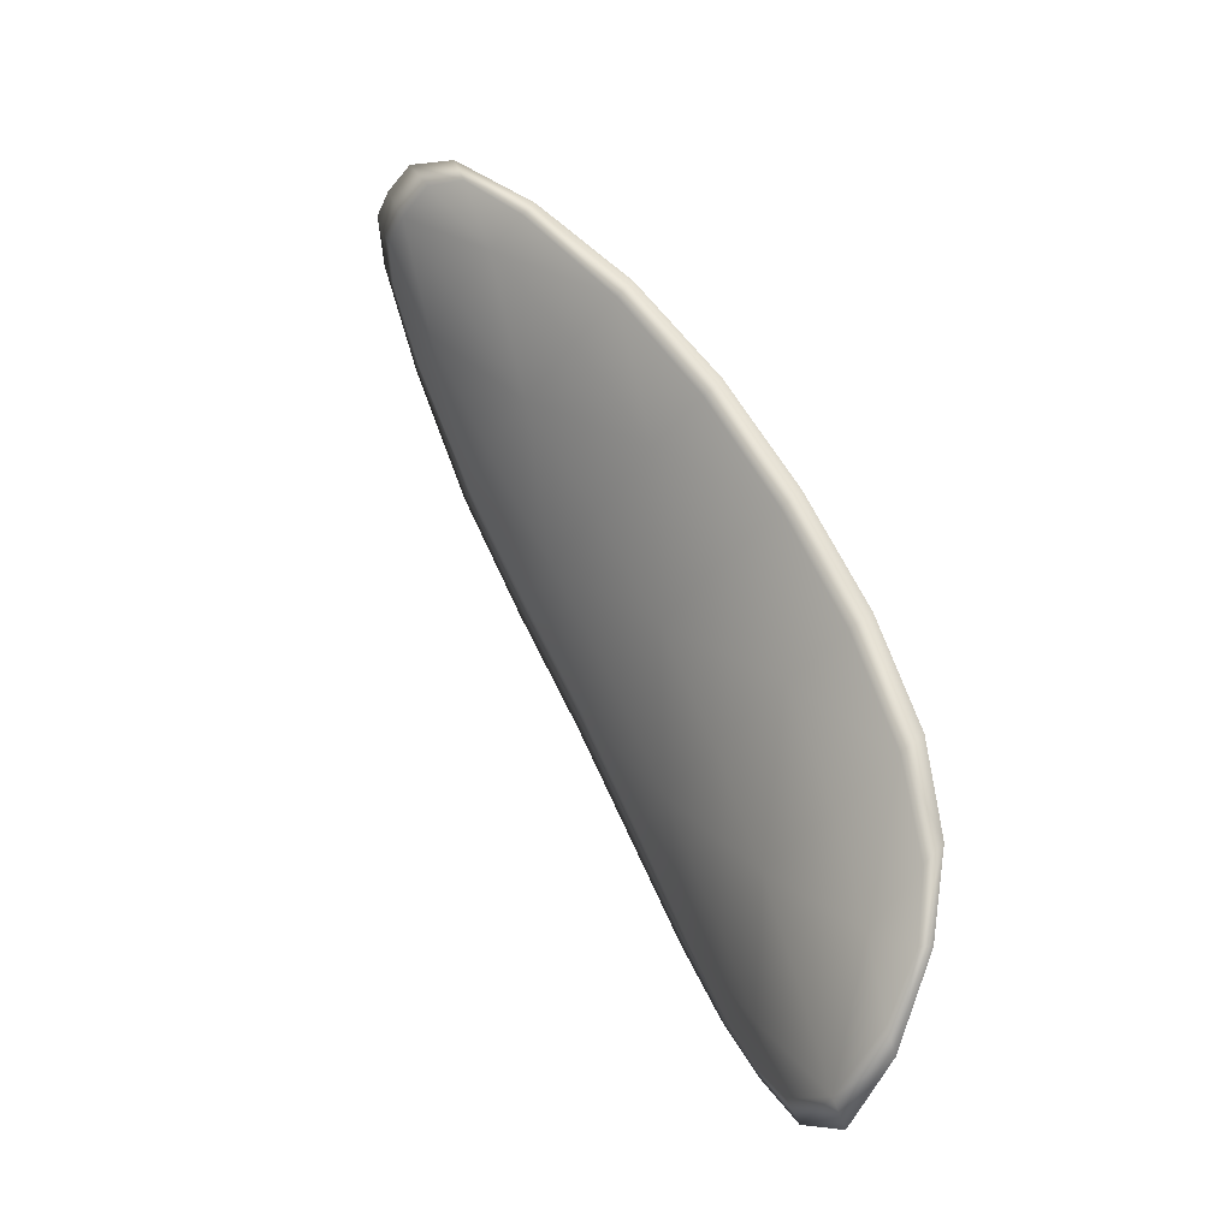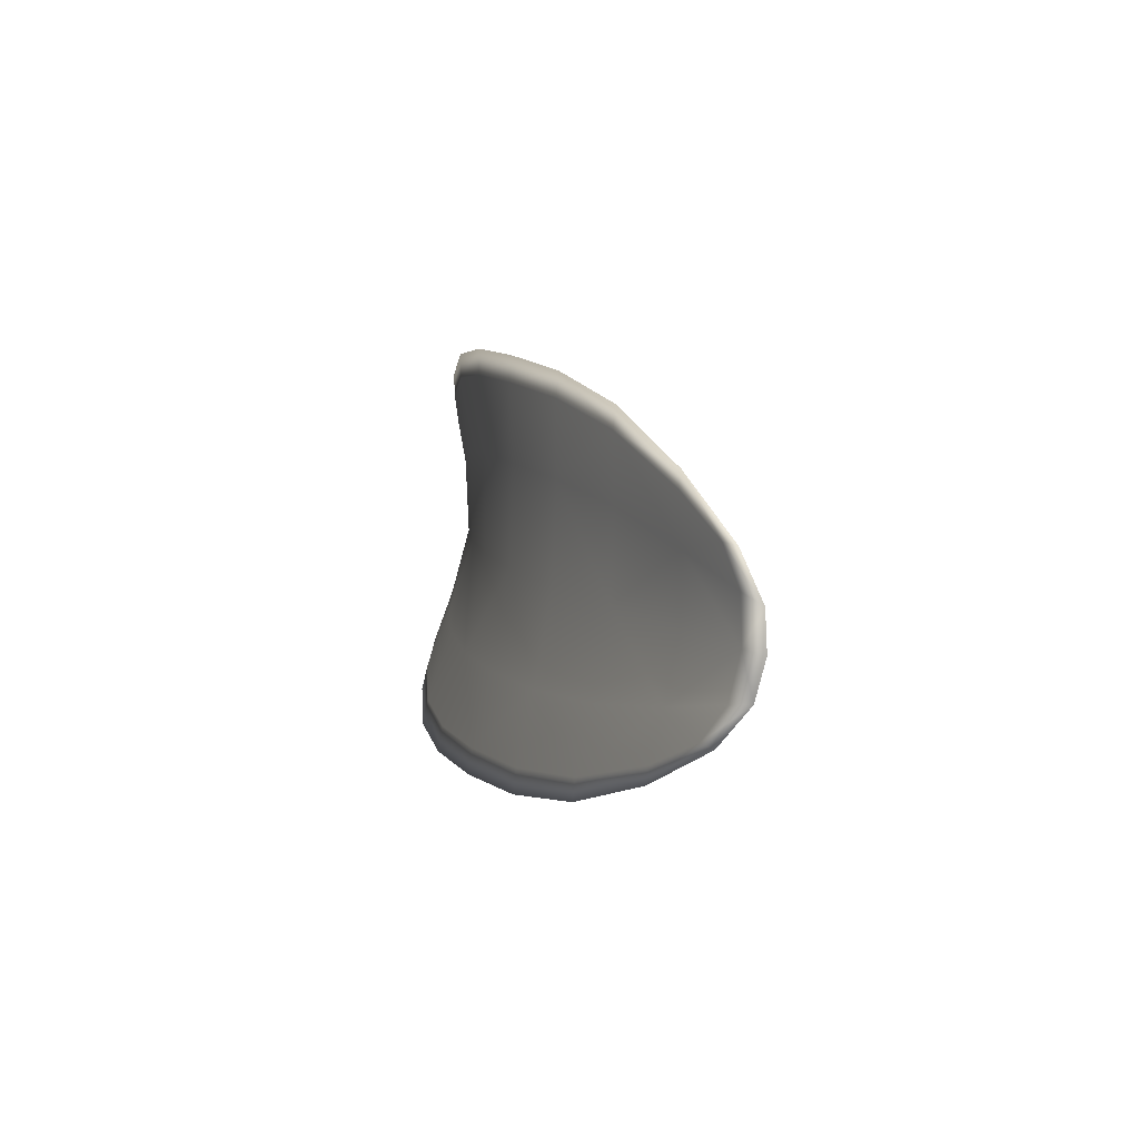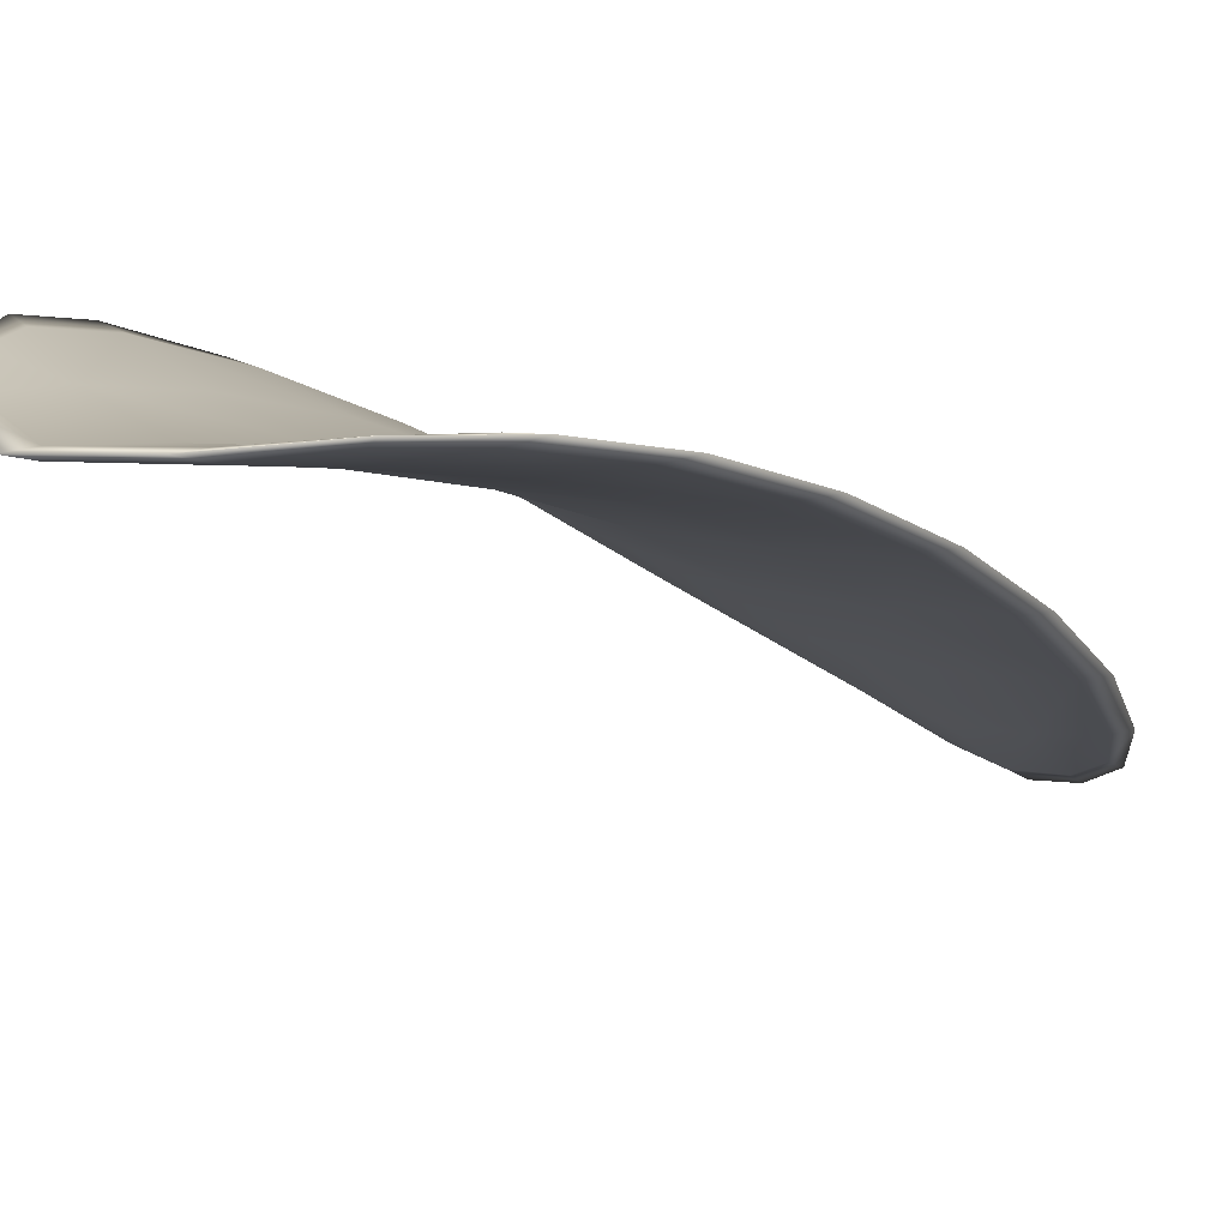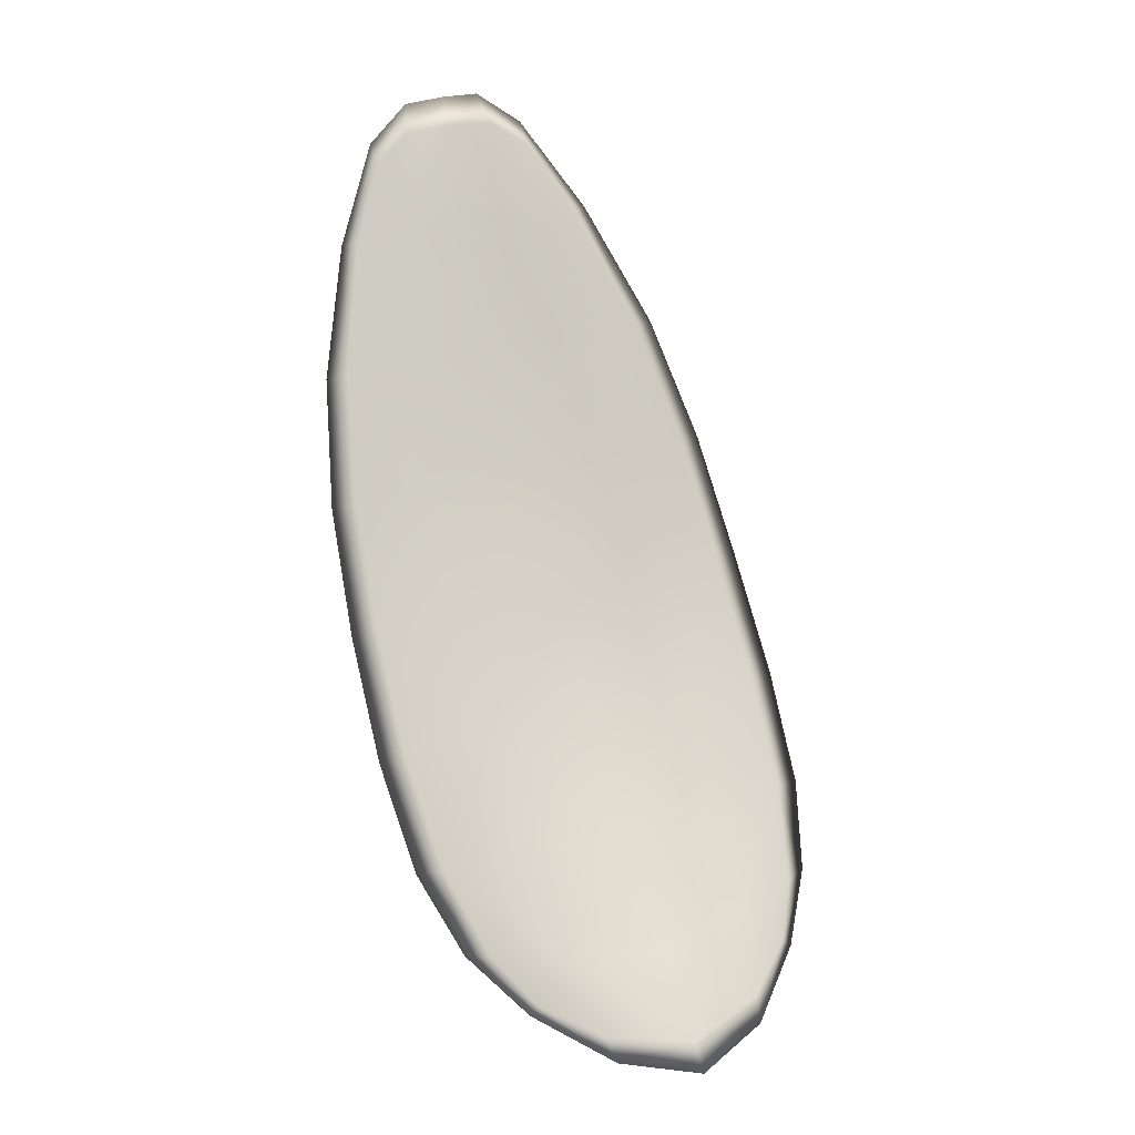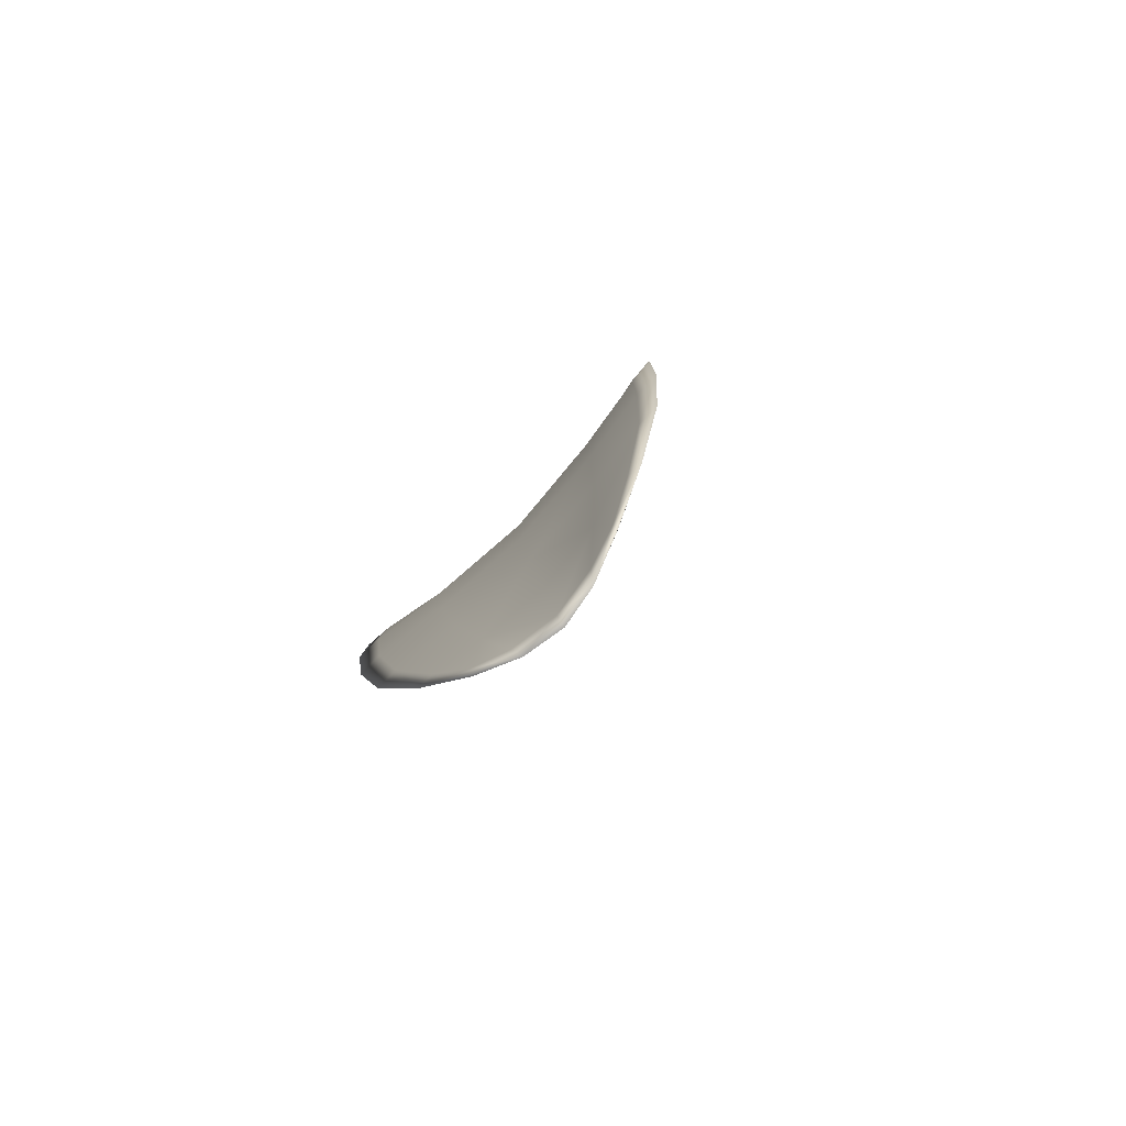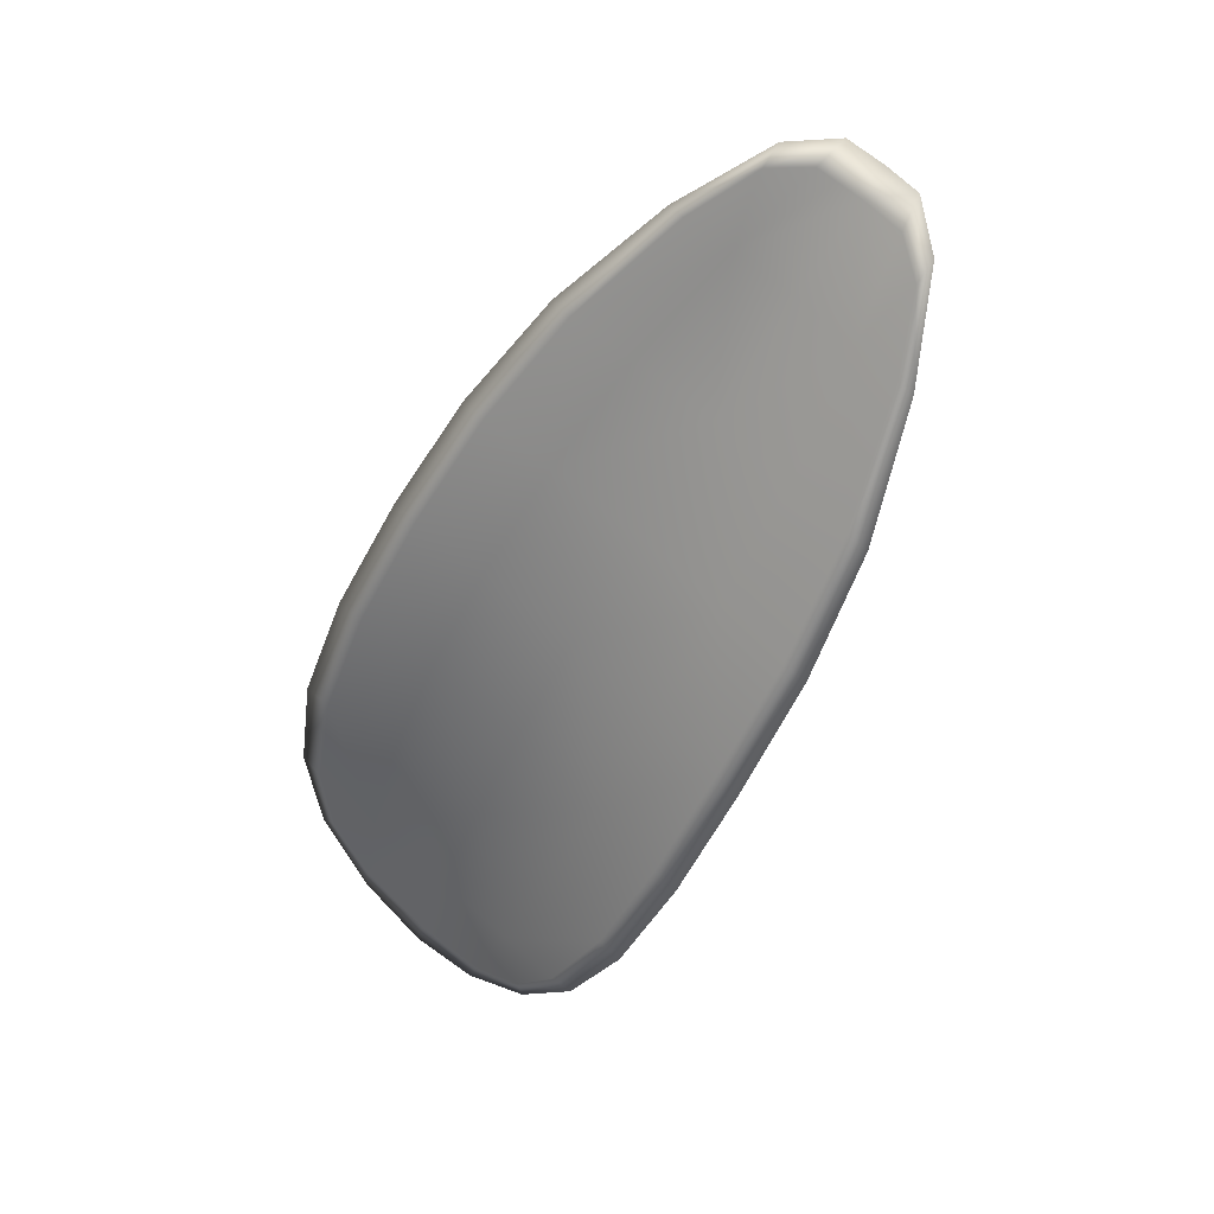
<metadata>
{"format":"obj","ext":"obj","renderer":"f3d","projection":"perspective","resolution":1024,"background":"white","views":[{"elev":-16.3,"azim":64.8,"up":"+Z"},{"elev":77.1,"azim":-78.2,"up":"+Z"},{"elev":10.7,"azim":-160.9,"up":"+Y"},{"elev":-31.4,"azim":-2.6,"up":"+Z"},{"elev":68.6,"azim":-36.9,"up":"+Z"},{"elev":43.0,"azim":-137.2,"up":"+Z"}]}
</metadata>
<code>
v -2.419 0.7311 -1.173
v -2.422 0.7305 -1.175
v -2.423 0.7299 -1.171
v -2.42 0.7306 -1.17
v -2.418 0.7314 -1.169
v -2.418 0.7318 -1.172
v -2.418 0.7317 -1.174
v -2.419 0.7313 -1.176
v -2.421 0.7308 -1.178
v -2.425 0.7306 -1.175
v -2.427 0.7309 -1.175
v -2.429 0.7303 -1.172
v -2.426 0.73 -1.172
v -2.424 0.7309 -1.178
v -2.426 0.731 -1.177
v -2.43 0.726 -1.161
v -2.432 0.7261 -1.161
v -2.433 0.7242 -1.157
v -2.431 0.7241 -1.157
v -2.428 0.7242 -1.156
v -2.427 0.7261 -1.16
v -2.426 0.7278 -1.163
v -2.429 0.7277 -1.164
v -2.431 0.7279 -1.165
v -2.424 0.7266 -1.158
v -2.425 0.7246 -1.155
v -2.423 0.7251 -1.154
v -2.421 0.7271 -1.158
v -2.42 0.7289 -1.161
v -2.422 0.7283 -1.162
v -2.421 0.7297 -1.166
v -2.424 0.729 -1.167
v -2.419 0.7304 -1.165
v -2.428 0.7291 -1.168
v -2.43 0.7293 -1.169
v -2.431 0.7221 -1.153
v -2.432 0.7222 -1.153
v -2.432 0.721 -1.151
v -2.431 0.7205 -1.15
v -2.43 0.7205 -1.15
v -2.429 0.7221 -1.152
v -2.427 0.7225 -1.152
v -2.428 0.7208 -1.149
v -2.427 0.7215 -1.149
v -2.425 0.7229 -1.151
v -2.419 0.7308 -1.174
v -2.422 0.7302 -1.175
v -2.421 0.7305 -1.178
v -2.419 0.7311 -1.176
v -2.418 0.7316 -1.174
v -2.418 0.7316 -1.172
v -2.418 0.7311 -1.169
v -2.42 0.7303 -1.17
v -2.423 0.7296 -1.171
v -2.425 0.7303 -1.175
v -2.427 0.7307 -1.175
v -2.426 0.7308 -1.177
v -2.424 0.7306 -1.178
v -2.426 0.7297 -1.172
v -2.429 0.7301 -1.172
v -2.43 0.7257 -1.161
v -2.432 0.7259 -1.161
v -2.431 0.7276 -1.165
v -2.429 0.7274 -1.164
v -2.426 0.7275 -1.163
v -2.427 0.7258 -1.16
v -2.428 0.7239 -1.156
v -2.43 0.7238 -1.157
v -2.433 0.724 -1.157
v -2.424 0.7263 -1.159
v -2.422 0.7281 -1.162
v -2.42 0.7287 -1.161
v -2.421 0.7269 -1.158
v -2.423 0.7249 -1.154
v -2.425 0.7243 -1.155
v -2.421 0.7294 -1.166
v -2.424 0.7287 -1.167
v -2.419 0.7301 -1.165
v -2.428 0.7288 -1.168
v -2.43 0.7291 -1.169
v -2.431 0.7218 -1.153
v -2.432 0.722 -1.153
v -2.429 0.7218 -1.152
v -2.429 0.7203 -1.15
v -2.431 0.7203 -1.15
v -2.432 0.7209 -1.151
v -2.427 0.7222 -1.152
v -2.425 0.7227 -1.151
v -2.427 0.7214 -1.149
v -2.428 0.7206 -1.149
v -2.433 0.7222 -1.153
v -2.432 0.7206 -1.15
v -2.433 0.7241 -1.158
v -2.432 0.7209 -1.151
v -2.429 0.7201 -1.148
v -2.427 0.7211 -1.149
v -2.43 0.7198 -1.149
v -2.427 0.7214 -1.149
v -2.417 0.7319 -1.171
v -2.418 0.7318 -1.174
v -2.417 0.7315 -1.168
v -2.418 0.7316 -1.174
v -2.423 0.7308 -1.178
v -2.426 0.731 -1.177
v -2.421 0.7308 -1.179
v -2.426 0.7308 -1.177
v -2.428 0.7309 -1.175
v -2.43 0.7303 -1.173
v -2.431 0.7199 -1.149
v -2.425 0.7229 -1.151
v -2.422 0.7251 -1.154
v -2.419 0.7313 -1.177
v -2.418 0.7305 -1.165
v -2.419 0.729 -1.161
v -2.431 0.7293 -1.169
v -2.432 0.7278 -1.165
v -2.433 0.726 -1.161
v -2.421 0.7272 -1.157
f 1 2 3
f 1 3 4
f 1 4 5
f 1 5 6
f 1 6 7
f 1 7 8
f 1 8 9
f 1 9 2
f 10 11 12
f 10 12 13
f 10 13 3
f 10 3 2
f 10 2 9
f 10 9 14
f 10 14 15
f 10 15 11
f 16 17 18
f 16 18 19
f 16 19 20
f 16 20 21
f 16 21 22
f 16 22 23
f 16 23 24
f 16 24 17
f 25 21 20
f 25 20 26
f 25 26 27
f 25 27 28
f 25 28 29
f 25 29 30
f 25 30 22
f 25 22 21
f 31 32 22
f 31 22 30
f 31 30 29
f 31 29 33
f 31 33 5
f 31 5 4
f 31 4 3
f 31 3 32
f 34 35 24
f 34 24 23
f 34 23 22
f 34 22 32
f 34 32 3
f 34 3 13
f 34 13 12
f 34 12 35
f 36 37 38
f 36 38 39
f 36 39 40
f 36 40 41
f 36 41 20
f 36 20 19
f 36 19 18
f 36 18 37
f 42 41 40
f 42 40 43
f 42 43 44
f 42 44 45
f 42 45 27
f 42 27 26
f 42 26 20
f 42 20 41
f 46 47 48
f 46 48 49
f 46 49 50
f 46 50 51
f 46 51 52
f 46 52 53
f 46 53 54
f 46 54 47
f 55 56 57
f 55 57 58
f 55 58 48
f 55 48 47
f 55 47 54
f 55 54 59
f 55 59 60
f 55 60 56
f 61 62 63
f 61 63 64
f 61 64 65
f 61 65 66
f 61 66 67
f 61 67 68
f 61 68 69
f 61 69 62
f 70 66 65
f 70 65 71
f 70 71 72
f 70 72 73
f 70 73 74
f 70 74 75
f 70 75 67
f 70 67 66
f 76 77 54
f 76 54 53
f 76 53 52
f 76 52 78
f 76 78 72
f 76 72 71
f 76 71 65
f 76 65 77
f 79 80 60
f 79 60 59
f 79 59 54
f 79 54 77
f 79 77 65
f 79 65 64
f 79 64 63
f 79 63 80
f 81 82 69
f 81 69 68
f 81 68 67
f 81 67 83
f 81 83 84
f 81 84 85
f 81 85 86
f 81 86 82
f 87 83 67
f 87 67 75
f 87 75 74
f 87 74 88
f 87 88 89
f 87 89 90
f 87 90 84
f 87 84 83
f 91 92 38
f 91 38 37
f 91 37 18
f 91 18 93
f 91 93 69
f 91 69 82
f 91 82 94
f 91 94 92
f 95 96 44
f 95 44 43
f 95 43 40
f 95 40 97
f 95 97 84
f 95 84 90
f 95 90 98
f 95 98 96
f 99 100 7
f 99 7 6
f 99 6 5
f 99 5 101
f 99 101 52
f 99 52 51
f 99 51 102
f 99 102 100
f 103 104 15
f 103 15 14
f 103 14 9
f 103 9 105
f 103 105 48
f 103 48 58
f 103 58 106
f 103 106 104
f 107 108 12
f 107 12 11
f 107 11 15
f 107 15 104
f 107 104 106
f 107 106 56
f 107 56 60
f 107 60 108
f 109 97 40
f 109 40 39
f 109 39 38
f 109 38 92
f 109 92 94
f 109 94 85
f 109 85 84
f 109 84 97
f 110 111 27
f 110 27 45
f 110 45 44
f 110 44 96
f 110 96 98
f 110 98 88
f 110 88 74
f 110 74 111
f 112 105 9
f 112 9 8
f 112 8 7
f 112 7 100
f 112 100 102
f 112 102 49
f 112 49 48
f 112 48 105
f 113 101 5
f 113 5 33
f 113 33 29
f 113 29 114
f 113 114 72
f 113 72 78
f 113 78 52
f 113 52 101
f 115 116 24
f 115 24 35
f 115 35 12
f 115 12 108
f 115 108 60
f 115 60 80
f 115 80 63
f 115 63 116
f 117 93 18
f 117 18 17
f 117 17 24
f 117 24 116
f 117 116 63
f 117 63 62
f 117 62 69
f 117 69 93
f 118 114 29
f 118 29 28
f 118 28 27
f 118 27 111
f 118 111 74
f 118 74 73
f 118 73 72
f 118 72 114

</code>
